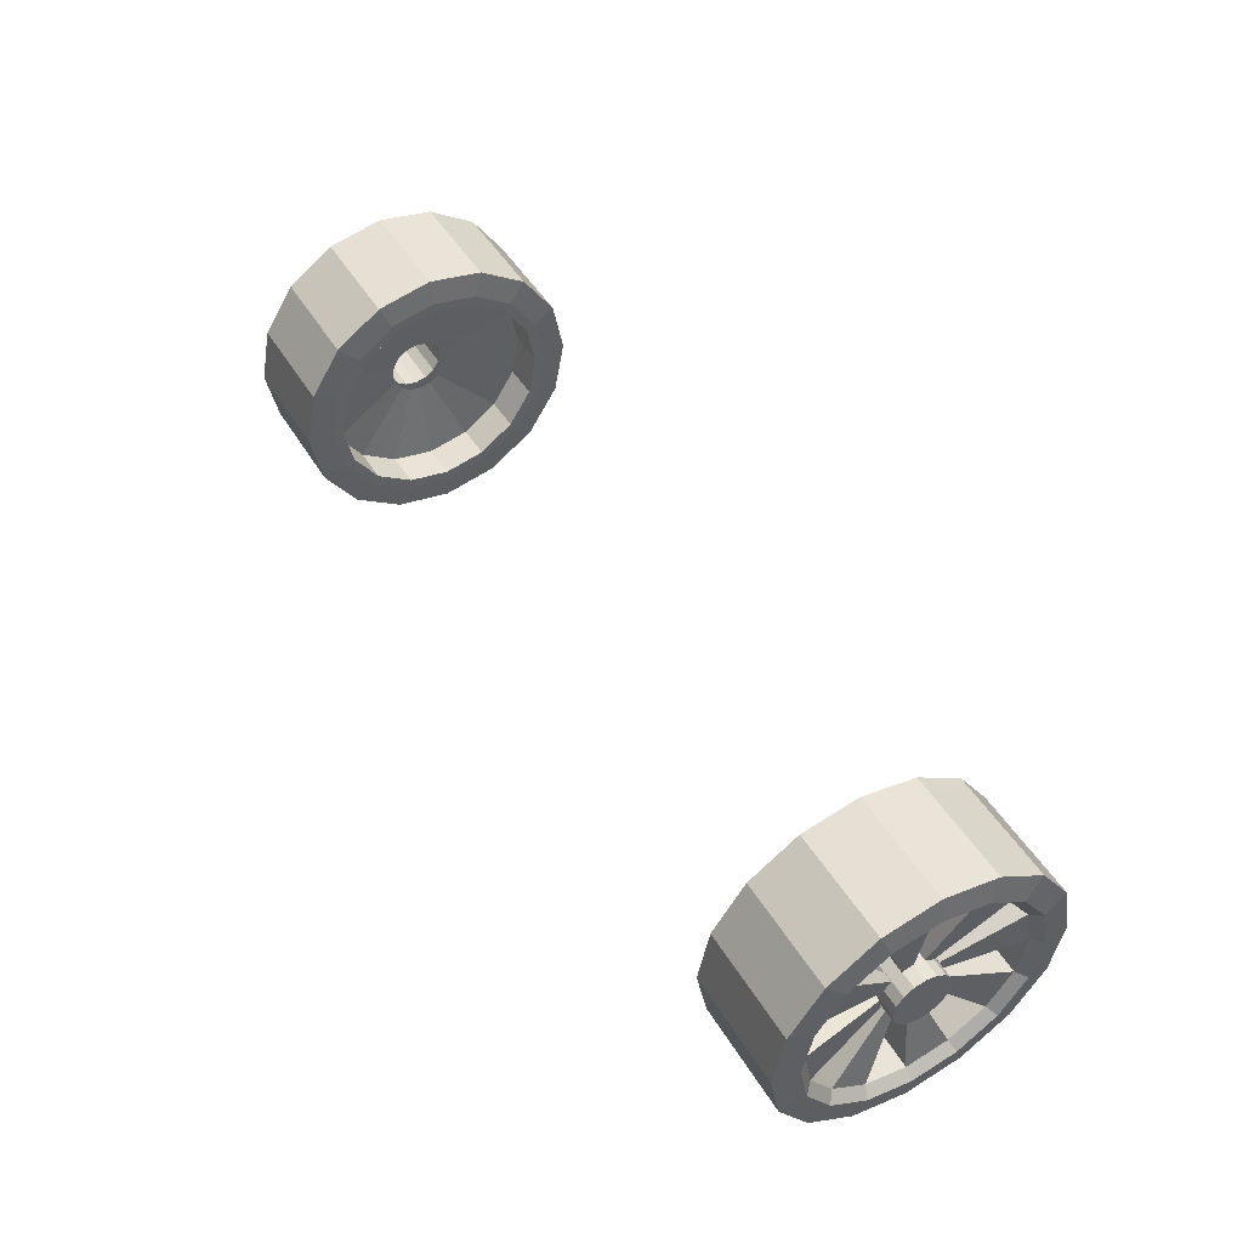
<metadata>
{"format":"obj","ext":"obj","renderer":"f3d","projection":"perspective","resolution":1024,"background":"white","views":[{"elev":48.4,"azim":-120.1,"up":"+Y"}]}
</metadata>
<code>
v 1.193 -0.8747 -1.723
v 1.193 -0.7619 -1.701
v 1.193 -0.6662 -1.637
v 1.193 -0.6023 -1.541
v 1.193 -0.5799 -1.428
v 1.193 -0.6023 -1.316
v 1.193 -0.6662 -1.22
v 1.193 -0.7619 -1.156
v 1.193 -0.8747 -1.134
v 1.193 -0.9874 -1.156
v 1.193 -1.083 -1.22
v 1.193 -1.147 -1.316
v 1.193 -1.169 -1.428
v 1.193 -1.147 -1.541
v 1.193 -1.083 -1.637
v 1.193 -0.9874 -1.701
v 1.17 -0.8747 -1.699
v 1.17 -0.7711 -1.678
v 1.17 -0.6833 -1.62
v 1.17 -0.6246 -1.532
v 1.17 -0.604 -1.428
v 1.17 -0.6246 -1.325
v 1.17 -0.6833 -1.237
v 1.17 -0.7711 -1.178
v 1.17 -0.8747 -1.158
v 1.17 -0.9782 -1.178
v 1.17 -1.066 -1.237
v 1.17 -1.125 -1.325
v 1.17 -1.145 -1.428
v 1.17 -1.125 -1.532
v 1.17 -1.066 -1.62
v 1.17 -0.9782 -1.678
v 1.08 -0.874 -1.7
v 1.08 -0.7704 -1.68
v 1.08 -0.6826 -1.621
v 1.08 -0.624 -1.533
v 1.08 -0.6034 -1.43
v 1.08 -0.624 -1.326
v 1.08 -0.6826 -1.238
v 1.08 -0.7704 -1.18
v 1.08 -0.874 -1.159
v 1.08 -0.9776 -1.18
v 1.08 -1.065 -1.238
v 1.08 -1.124 -1.326
v 1.08 -1.145 -1.43
v 1.08 -1.124 -1.533
v 1.08 -1.065 -1.621
v 1.08 -0.9776 -1.68
v 1.047 -0.874 -1.501
v 1.047 -0.8466 -1.496
v 1.047 -0.8233 -1.48
v 1.047 -0.8078 -1.457
v 1.047 -0.8023 -1.43
v 1.047 -0.8078 -1.402
v 1.047 -0.8233 -1.379
v 1.047 -0.8466 -1.363
v 1.047 -0.874 -1.358
v 1.047 -0.9015 -1.363
v 1.047 -0.9247 -1.379
v 1.047 -0.9403 -1.402
v 1.047 -0.9458 -1.43
v 1.047 -0.9403 -1.457
v 1.047 -0.9247 -1.48
v 1.047 -0.9015 -1.496
v 1.024 -0.874 -1.501
v 1.024 -0.8466 -1.496
v 1.024 -0.8233 -1.48
v 1.024 -0.8078 -1.457
v 1.024 -0.8023 -1.43
v 1.024 -0.8078 -1.402
v 1.024 -0.8233 -1.379
v 1.024 -0.8466 -1.363
v 1.024 -0.874 -1.358
v 1.024 -0.9015 -1.363
v 1.024 -0.9247 -1.379
v 1.024 -0.9403 -1.402
v 1.024 -0.9458 -1.43
v 1.024 -0.9403 -1.457
v 1.024 -0.9247 -1.48
v 1.024 -0.9015 -1.496
v 1.178 -0.874 -1.501
v 1.178 -0.8466 -1.496
v 1.178 -0.8233 -1.48
v 1.178 -0.8078 -1.457
v 1.178 -0.8023 -1.43
v 1.178 -0.8078 -1.402
v 1.178 -0.8233 -1.379
v 1.178 -0.8466 -1.363
v 1.178 -0.874 -1.358
v 1.178 -0.9015 -1.363
v 1.178 -0.9247 -1.379
v 1.178 -0.9403 -1.402
v 1.178 -0.9458 -1.43
v 1.178 -0.9403 -1.457
v 1.178 -0.9247 -1.48
v 1.178 -0.9015 -1.496
v 1.178 -0.874 -1.501
v 1.178 -0.8466 -1.496
v 1.178 -0.8233 -1.48
v 1.178 -0.8078 -1.457
v 1.178 -0.8023 -1.43
v 1.178 -0.8078 -1.402
v 1.178 -0.8233 -1.379
v 1.178 -0.8466 -1.363
v 1.178 -0.874 -1.358
v 1.178 -0.9015 -1.363
v 1.178 -0.9247 -1.379
v 1.178 -0.9403 -1.402
v 1.178 -0.9458 -1.43
v 1.178 -0.9403 -1.457
v 1.178 -0.9247 -1.48
v 1.178 -0.9015 -1.496
v 1.137 -0.8465 -1.496
v 1.137 -0.8744 -1.502
v 1.137 -0.8071 -1.457
v 1.137 -0.8229 -1.48
v 1.137 -0.8071 -1.401
v 1.137 -0.8016 -1.429
v 1.137 -0.8465 -1.362
v 1.137 -0.8229 -1.377
v 1.137 -0.9023 -1.362
v 1.137 -0.8744 -1.356
v 1.137 -0.9417 -1.401
v 1.137 -0.9259 -1.377
v 1.137 -0.9417 -1.457
v 1.137 -0.9473 -1.429
v 1.137 -0.9023 -1.496
v 1.137 -0.9259 -1.48
v 1.113 -0.8014 -1.429
v 1.113 -0.8069 -1.457
v 1.113 -0.8227 -1.481
v 1.113 -0.9021 -1.496
v 1.113 -0.8464 -1.496
v 1.113 -0.8743 -1.502
v 1.113 -0.9258 -1.481
v 1.113 -0.9416 -1.457
v 1.113 -0.9471 -1.429
v 1.113 -0.8069 -1.401
v 1.113 -0.8464 -1.362
v 1.113 -0.8227 -1.378
v 1.113 -0.9021 -1.362
v 1.113 -0.8743 -1.356
v 1.113 -0.9416 -1.401
v 1.113 -0.9258 -1.378
v 1.183 -0.8747 -1.786
v 1.183 -0.7377 -1.759
v 1.183 -0.6215 -1.681
v 1.183 -0.544 -1.565
v 1.183 -0.5167 -1.428
v 1.183 -0.544 -1.291
v 1.183 -0.6215 -1.175
v 1.183 -0.7377 -1.098
v 1.183 -0.8747 -1.07
v 1.183 -1.012 -1.098
v 1.183 -1.128 -1.175
v 1.183 -1.205 -1.291
v 1.183 -1.233 -1.428
v 1.183 -1.205 -1.565
v 1.183 -1.128 -1.681
v 1.183 -1.012 -1.759
v 0.9102 -0.8747 -1.786
v 0.9102 -0.7377 -1.759
v 0.9102 -0.6215 -1.681
v 0.9102 -0.544 -1.565
v 0.9102 -0.5167 -1.428
v 0.9102 -0.544 -1.291
v 0.9102 -0.6215 -1.175
v 0.9102 -0.7377 -1.098
v 0.9102 -0.8747 -1.07
v 0.9102 -1.012 -1.098
v 0.9102 -1.128 -1.175
v 0.9102 -1.205 -1.291
v 0.9102 -1.233 -1.428
v 0.9102 -1.205 -1.565
v 0.9102 -1.128 -1.681
v 0.9102 -1.012 -1.759
v 1.193 -0.8747 -1.723
v 1.193 -0.7619 -1.701
v 1.193 -0.6662 -1.637
v 1.193 -0.6023 -1.541
v 1.193 -0.5799 -1.428
v 1.193 -0.6023 -1.316
v 1.193 -0.6662 -1.22
v 1.193 -0.7619 -1.156
v 1.193 -0.8747 -1.134
v 1.193 -0.9874 -1.156
v 1.193 -1.083 -1.22
v 1.193 -1.147 -1.316
v 1.193 -1.169 -1.428
v 1.193 -1.147 -1.541
v 1.193 -1.083 -1.637
v 1.193 -0.9874 -1.701
v 0.9006 -0.8747 -1.723
v 0.9006 -0.7619 -1.701
v 0.9006 -0.6662 -1.637
v 0.9006 -0.6023 -1.541
v 0.9006 -0.5799 -1.428
v 0.9006 -0.6023 -1.316
v 0.9006 -0.6662 -1.22
v 0.9006 -0.7619 -1.156
v 0.9006 -0.8747 -1.134
v 0.9006 -0.9874 -1.156
v 0.9006 -1.083 -1.22
v 0.9006 -1.147 -1.316
v 0.9006 -1.169 -1.428
v 0.9006 -1.147 -1.541
v 0.9006 -1.083 -1.637
v 0.9006 -0.9874 -1.701
v 0.9015 -0.8747 -1.699
v 0.9015 -0.7711 -1.678
v 0.9015 -0.6833 -1.62
v 0.9015 -0.6246 -1.532
v 0.9015 -0.604 -1.428
v 0.9015 -0.6246 -1.325
v 0.9015 -0.6833 -1.237
v 0.9015 -0.7711 -1.178
v 0.9015 -0.8747 -1.158
v 0.9015 -0.9782 -1.178
v 0.9015 -1.066 -1.237
v 0.9015 -1.125 -1.325
v 0.9015 -1.145 -1.428
v 0.9015 -1.125 -1.532
v 0.9015 -1.066 -1.62
v 0.9015 -0.9782 -1.678
v 0.991 -0.874 -1.7
v 0.991 -0.7704 -1.68
v 0.991 -0.6826 -1.621
v 0.991 -0.624 -1.533
v 0.991 -0.6034 -1.43
v 0.991 -0.624 -1.326
v 0.991 -0.6826 -1.238
v 0.991 -0.7704 -1.18
v 0.991 -0.874 -1.159
v 0.991 -0.9776 -1.18
v 0.991 -1.065 -1.238
v 0.991 -1.124 -1.326
v 0.991 -1.145 -1.43
v 0.991 -1.124 -1.533
v 0.991 -1.065 -1.621
v 0.991 -0.9776 -1.68
v 1.024 -0.874 -1.501
v 1.024 -0.8466 -1.496
v 1.024 -0.8233 -1.48
v 1.024 -0.8078 -1.457
v 1.024 -0.8023 -1.43
v 1.024 -0.8078 -1.402
v 1.024 -0.8233 -1.379
v 1.024 -0.8466 -1.363
v 1.024 -0.874 -1.358
v 1.024 -0.9015 -1.363
v 1.024 -0.9247 -1.379
v 1.024 -0.9403 -1.402
v 1.024 -0.9458 -1.43
v 1.024 -0.9403 -1.457
v 1.024 -0.9247 -1.48
v 1.024 -0.9015 -1.496
v -1.165 -0.8747 -1.111
v -1.165 -0.7619 -1.133
v -1.165 -0.6662 -1.197
v -1.165 -0.6023 -1.293
v -1.165 -0.5799 -1.406
v -1.165 -0.6023 -1.518
v -1.165 -0.6662 -1.614
v -1.165 -0.7619 -1.678
v -1.165 -0.8747 -1.7
v -1.165 -0.9874 -1.678
v -1.165 -1.083 -1.614
v -1.165 -1.147 -1.518
v -1.165 -1.169 -1.406
v -1.165 -1.147 -1.293
v -1.165 -1.083 -1.197
v -1.165 -0.9874 -1.133
v -1.142 -0.8747 -1.135
v -1.142 -0.7711 -1.156
v -1.142 -0.6833 -1.214
v -1.142 -0.6246 -1.302
v -1.142 -0.604 -1.406
v -1.142 -0.6246 -1.509
v -1.142 -0.6833 -1.597
v -1.142 -0.7711 -1.656
v -1.142 -0.8747 -1.676
v -1.142 -0.9782 -1.656
v -1.142 -1.066 -1.597
v -1.142 -1.125 -1.509
v -1.142 -1.145 -1.406
v -1.142 -1.125 -1.302
v -1.142 -1.066 -1.214
v -1.142 -0.9782 -1.156
v -1.053 -0.874 -1.134
v -1.053 -0.7704 -1.154
v -1.053 -0.6826 -1.213
v -1.053 -0.624 -1.301
v -1.053 -0.6034 -1.404
v -1.053 -0.624 -1.508
v -1.053 -0.6826 -1.596
v -1.053 -0.7704 -1.654
v -1.053 -0.874 -1.675
v -1.053 -0.9776 -1.654
v -1.053 -1.065 -1.596
v -1.053 -1.124 -1.508
v -1.053 -1.145 -1.404
v -1.053 -1.124 -1.301
v -1.053 -1.065 -1.213
v -1.053 -0.9776 -1.154
v -1.02 -0.874 -1.333
v -1.02 -0.8466 -1.338
v -1.02 -0.8233 -1.354
v -1.02 -0.8078 -1.377
v -1.02 -0.8023 -1.404
v -1.02 -0.8078 -1.432
v -1.02 -0.8233 -1.455
v -1.02 -0.8466 -1.471
v -1.02 -0.874 -1.476
v -1.02 -0.9015 -1.471
v -1.02 -0.9247 -1.455
v -1.02 -0.9403 -1.432
v -1.02 -0.9458 -1.404
v -1.02 -0.9403 -1.377
v -1.02 -0.9247 -1.354
v -1.02 -0.9015 -1.338
v -0.9966 -0.874 -1.333
v -0.9966 -0.8466 -1.338
v -0.9966 -0.8233 -1.354
v -0.9966 -0.8078 -1.377
v -0.9966 -0.8023 -1.404
v -0.9966 -0.8078 -1.432
v -0.9966 -0.8233 -1.455
v -0.9966 -0.8466 -1.471
v -0.9966 -0.874 -1.476
v -0.9966 -0.9015 -1.471
v -0.9966 -0.9247 -1.455
v -0.9966 -0.9403 -1.432
v -0.9966 -0.9458 -1.404
v -0.9966 -0.9403 -1.377
v -0.9966 -0.9247 -1.354
v -0.9966 -0.9015 -1.338
v -1.151 -0.874 -1.333
v -1.151 -0.8466 -1.338
v -1.151 -0.8233 -1.354
v -1.151 -0.8078 -1.377
v -1.151 -0.8023 -1.404
v -1.151 -0.8078 -1.432
v -1.151 -0.8233 -1.455
v -1.151 -0.8466 -1.471
v -1.151 -0.874 -1.476
v -1.151 -0.9015 -1.471
v -1.151 -0.9247 -1.455
v -1.151 -0.9403 -1.432
v -1.151 -0.9458 -1.404
v -1.151 -0.9403 -1.377
v -1.151 -0.9247 -1.354
v -1.151 -0.9015 -1.338
v -1.151 -0.874 -1.333
v -1.151 -0.8466 -1.338
v -1.151 -0.8233 -1.354
v -1.151 -0.8078 -1.377
v -1.151 -0.8023 -1.404
v -1.151 -0.8078 -1.432
v -1.151 -0.8233 -1.455
v -1.151 -0.8466 -1.471
v -1.151 -0.874 -1.476
v -1.151 -0.9015 -1.471
v -1.151 -0.9247 -1.455
v -1.151 -0.9403 -1.432
v -1.151 -0.9458 -1.404
v -1.151 -0.9403 -1.377
v -1.151 -0.9247 -1.354
v -1.151 -0.9015 -1.338
v -1.11 -0.8465 -1.338
v -1.11 -0.8744 -1.332
v -1.11 -0.8071 -1.377
v -1.11 -0.8229 -1.354
v -1.11 -0.8071 -1.433
v -1.11 -0.8016 -1.405
v -1.11 -0.8465 -1.473
v -1.11 -0.8229 -1.457
v -1.11 -0.9023 -1.473
v -1.11 -0.8744 -1.478
v -1.11 -0.9417 -1.433
v -1.11 -0.9259 -1.457
v -1.11 -0.9417 -1.377
v -1.11 -0.9473 -1.405
v -1.11 -0.9023 -1.338
v -1.11 -0.9259 -1.354
v -1.086 -0.8014 -1.405
v -1.086 -0.8069 -1.377
v -1.086 -0.8227 -1.353
v -1.086 -0.9021 -1.338
v -1.086 -0.8464 -1.338
v -1.086 -0.8743 -1.332
v -1.086 -0.9258 -1.353
v -1.086 -0.9416 -1.377
v -1.086 -0.9471 -1.405
v -1.086 -0.8069 -1.433
v -1.086 -0.8464 -1.472
v -1.086 -0.8227 -1.456
v -1.086 -0.9021 -1.472
v -1.086 -0.8743 -1.478
v -1.086 -0.9416 -1.433
v -1.086 -0.9258 -1.456
v -1.156 -0.8747 -1.048
v -1.156 -0.7377 -1.075
v -1.156 -0.6215 -1.153
v -1.156 -0.544 -1.269
v -1.156 -0.5167 -1.406
v -1.156 -0.544 -1.543
v -1.156 -0.6215 -1.659
v -1.156 -0.7377 -1.736
v -1.156 -0.8747 -1.764
v -1.156 -1.012 -1.736
v -1.156 -1.128 -1.659
v -1.156 -1.205 -1.543
v -1.156 -1.233 -1.406
v -1.156 -1.205 -1.269
v -1.156 -1.128 -1.153
v -1.156 -1.012 -1.075
v -0.883 -0.8747 -1.048
v -0.883 -0.7377 -1.075
v -0.883 -0.6215 -1.153
v -0.883 -0.544 -1.269
v -0.883 -0.5167 -1.406
v -0.883 -0.544 -1.543
v -0.883 -0.6215 -1.659
v -0.883 -0.7377 -1.736
v -0.883 -0.8747 -1.764
v -0.883 -1.012 -1.736
v -0.883 -1.128 -1.659
v -0.883 -1.205 -1.543
v -0.883 -1.233 -1.406
v -0.883 -1.205 -1.269
v -0.883 -1.128 -1.153
v -0.883 -1.012 -1.075
v -1.165 -0.8747 -1.111
v -1.165 -0.7619 -1.133
v -1.165 -0.6662 -1.197
v -1.165 -0.6023 -1.293
v -1.165 -0.5799 -1.406
v -1.165 -0.6023 -1.518
v -1.165 -0.6662 -1.614
v -1.165 -0.7619 -1.678
v -1.165 -0.8747 -1.7
v -1.165 -0.9874 -1.678
v -1.165 -1.083 -1.614
v -1.165 -1.147 -1.518
v -1.165 -1.169 -1.406
v -1.165 -1.147 -1.293
v -1.165 -1.083 -1.197
v -1.165 -0.9874 -1.133
v -0.8734 -0.8747 -1.111
v -0.8734 -0.7619 -1.133
v -0.8734 -0.6662 -1.197
v -0.8734 -0.6023 -1.293
v -0.8734 -0.5799 -1.406
v -0.8734 -0.6023 -1.518
v -0.8734 -0.6662 -1.614
v -0.8734 -0.7619 -1.678
v -0.8734 -0.8747 -1.7
v -0.8734 -0.9874 -1.678
v -0.8734 -1.083 -1.614
v -0.8734 -1.147 -1.518
v -0.8734 -1.169 -1.406
v -0.8734 -1.147 -1.293
v -0.8734 -1.083 -1.197
v -0.8734 -0.9874 -1.133
v -0.8743 -0.8747 -1.135
v -0.8743 -0.7711 -1.156
v -0.8743 -0.6833 -1.214
v -0.8743 -0.6246 -1.302
v -0.8743 -0.604 -1.406
v -0.8743 -0.6246 -1.509
v -0.8743 -0.6833 -1.597
v -0.8743 -0.7711 -1.656
v -0.8743 -0.8747 -1.676
v -0.8743 -0.9782 -1.656
v -0.8743 -1.066 -1.597
v -0.8743 -1.125 -1.509
v -0.8743 -1.145 -1.406
v -0.8743 -1.125 -1.302
v -0.8743 -1.066 -1.214
v -0.8743 -0.9782 -1.156
v -0.9638 -0.874 -1.134
v -0.9638 -0.7704 -1.154
v -0.9638 -0.6826 -1.213
v -0.9638 -0.624 -1.301
v -0.9638 -0.6034 -1.404
v -0.9638 -0.624 -1.508
v -0.9638 -0.6826 -1.596
v -0.9638 -0.7704 -1.654
v -0.9638 -0.874 -1.675
v -0.9638 -0.9776 -1.654
v -0.9638 -1.065 -1.596
v -0.9638 -1.124 -1.508
v -0.9638 -1.145 -1.404
v -0.9638 -1.124 -1.301
v -0.9638 -1.065 -1.213
v -0.9638 -0.9776 -1.154
v -0.9966 -0.874 -1.333
v -0.9966 -0.8466 -1.338
v -0.9966 -0.8233 -1.354
v -0.9966 -0.8078 -1.377
v -0.9966 -0.8023 -1.404
v -0.9966 -0.8078 -1.432
v -0.9966 -0.8233 -1.455
v -0.9966 -0.8466 -1.471
v -0.9966 -0.874 -1.476
v -0.9966 -0.9015 -1.471
v -0.9966 -0.9247 -1.455
v -0.9966 -0.9403 -1.432
v -0.9966 -0.9458 -1.404
v -0.9966 -0.9403 -1.377
v -0.9966 -0.9247 -1.354
v -0.9966 -0.9015 -1.338
f 9 8 24 25
f 8 7 23 24
f 7 6 22 23
f 6 5 21 22
f 5 4 20 21
f 4 3 19 20
f 1 16 32 17
f 24 23 120 119
f 21 20 36 37
f 46 30 125 136
f 17 32 48 33
f 19 18 34 35
f 44 28 123 143
f 21 37 129 118
f 31 30 46 47
f 41 42 141 142
f 10 9 25 26
f 11 10 26 27
f 12 11 27 28
f 13 12 28 29
f 14 13 29 30
f 15 14 30 31
f 2 1 17 18
f 16 15 31 32
f 3 2 18 19
f 41 40 56 57
f 40 39 55 56
f 39 38 54 55
f 38 37 53 54
f 37 36 52 53
f 36 35 51 52
f 33 48 64 49
f 23 22 38 39
f 22 21 118 117
f 25 24 40 41
f 27 43 144 124
f 27 26 42 43
f 39 40 139 140
f 29 28 44 45
f 62 61 93 94
f 61 60 92 93
f 60 59 91 92
f 59 58 90 91
f 58 57 89 90
f 57 56 88 89
f 56 55 87 88
f 55 54 86 87
f 42 41 57 58
f 43 42 58 59
f 44 43 59 60
f 45 44 60 61
f 46 45 61 62
f 47 46 62 63
f 34 33 49 50
f 48 47 63 64
f 35 34 50 51
f 63 62 94 95
f 50 49 81 82
f 64 63 95 96
f 51 50 82 83
f 49 64 96 81
f 52 51 83 84
f 53 52 84 85
f 54 53 85 86
f 83 82 81 96 95 94 93 92 91 90 89 88 87 86 85 84
f 117 118 129 138
f 115 116 131 130
f 127 128 135 132
f 113 114 134 133
f 125 126 137 136
f 119 120 140 139
f 121 122 142 141
f 123 124 144 143
f 38 22 117 138
f 29 45 137 126
f 43 44 143 144
f 26 25 122 121
f 23 39 140 120
f 45 46 136 137
f 36 20 115 130
f 28 27 124 123
f 33 34 133 134
f 40 24 119 139
f 47 48 132 135
f 19 35 131 116
f 30 29 126 125
f 48 32 127 132
f 35 36 130 131
f 25 41 142 122
f 18 17 114 113
f 32 31 128 127
f 34 18 113 133
f 37 38 138 129
f 42 26 121 141
f 17 33 134 114
f 20 19 116 115
f 31 47 135 128
f 265 264 280 281
f 264 263 279 280
f 263 262 278 279
f 262 261 277 278
f 261 260 276 277
f 260 259 275 276
f 257 272 288 273
f 280 279 376 375
f 277 276 292 293
f 302 286 381 392
f 273 288 304 289
f 275 274 290 291
f 300 284 379 399
f 277 293 385 374
f 287 286 302 303
f 297 298 397 398
f 266 265 281 282
f 267 266 282 283
f 268 267 283 284
f 269 268 284 285
f 270 269 285 286
f 271 270 286 287
f 258 257 273 274
f 272 271 287 288
f 259 258 274 275
f 297 296 312 313
f 296 295 311 312
f 295 294 310 311
f 294 293 309 310
f 293 292 308 309
f 292 291 307 308
f 289 304 320 305
f 279 278 294 295
f 278 277 374 373
f 281 280 296 297
f 283 299 400 380
f 283 282 298 299
f 295 296 395 396
f 285 284 300 301
f 318 317 349 350
f 317 316 348 349
f 316 315 347 348
f 315 314 346 347
f 314 313 345 346
f 313 312 344 345
f 312 311 343 344
f 311 310 342 343
f 298 297 313 314
f 299 298 314 315
f 300 299 315 316
f 301 300 316 317
f 302 301 317 318
f 303 302 318 319
f 290 289 305 306
f 304 303 319 320
f 291 290 306 307
f 319 318 350 351
f 306 305 337 338
f 320 319 351 352
f 307 306 338 339
f 305 320 352 337
f 308 307 339 340
f 309 308 340 341
f 310 309 341 342
f 339 338 337 352 351 350 349 348 347 346 345 344 343 342 341 340
f 373 374 385 394
f 371 372 387 386
f 383 384 391 388
f 369 370 390 389
f 381 382 393 392
f 375 376 396 395
f 377 378 398 397
f 379 380 400 399
f 294 278 373 394
f 285 301 393 382
f 299 300 399 400
f 282 281 378 377
f 279 295 396 376
f 301 302 392 393
f 292 276 371 386
f 284 283 380 379
f 289 290 389 390
f 296 280 375 395
f 303 304 388 391
f 275 291 387 372
f 286 285 382 381
f 304 288 383 388
f 291 292 386 387
f 281 297 398 378
f 274 273 370 369
f 288 287 384 383
f 290 274 369 389
f 293 294 394 385
f 298 282 377 397
f 273 289 390 370
f 276 275 372 371
f 287 303 391 384
f 151 167 166 150
f 159 175 174 158
f 152 168 167 151
f 160 176 175 159
f 153 169 168 152
f 146 162 161 145
f 145 161 176 160
f 154 170 169 153
f 147 163 162 146
f 155 171 170 154
f 148 164 163 147
f 156 172 171 155
f 149 165 164 148
f 157 173 172 156
f 150 166 165 149
f 158 174 173 157
f 197 198 214 213
f 196 197 213 212
f 195 196 212 211
f 208 193 209 224
f 194 195 211 210
f 207 208 224 223
f 193 194 210 209
f 206 207 223 222
f 205 206 222 221
f 155 154 186 187
f 168 169 201 200
f 156 155 187 188
f 169 170 202 201
f 157 156 188 189
f 170 171 203 202
f 158 157 189 190
f 171 172 204 203
f 159 158 190 191
f 146 145 177 178
f 172 173 205 204
f 160 159 191 192
f 147 146 178 179
f 173 174 206 205
f 145 160 192 177
f 148 147 179 180
f 174 175 207 206
f 161 162 194 193
f 149 148 180 181
f 175 176 208 207
f 162 163 195 194
f 150 149 181 182
f 176 161 193 208
f 163 164 196 195
f 151 150 182 183
f 164 165 197 196
f 152 151 183 184
f 165 166 198 197
f 153 152 184 185
f 166 167 199 198
f 154 153 185 186
f 167 168 200 199
f 210 211 227 226
f 223 224 240 239
f 209 210 226 225
f 222 223 239 238
f 221 222 238 237
f 220 221 237 236
f 219 220 236 235
f 198 199 215 214
f 199 200 216 215
f 200 201 217 216
f 201 202 218 217
f 202 203 219 218
f 203 204 220 219
f 204 205 221 220
f 230 231 247 246
f 229 230 246 245
f 228 229 245 244
f 227 228 244 243
f 240 225 241 256
f 226 227 243 242
f 239 240 256 255
f 225 226 242 241
f 238 239 255 254
f 224 209 225 240
f 211 212 228 227
f 212 213 229 228
f 213 214 230 229
f 214 215 231 230
f 215 216 232 231
f 216 217 233 232
f 217 218 234 233
f 218 219 235 234
f 231 232 248 247
f 232 233 249 248
f 233 234 250 249
f 234 235 251 250
f 235 236 252 251
f 236 237 253 252
f 237 238 254 253
f 407 423 422 406
f 415 431 430 414
f 408 424 423 407
f 416 432 431 415
f 409 425 424 408
f 402 418 417 401
f 401 417 432 416
f 410 426 425 409
f 403 419 418 402
f 411 427 426 410
f 404 420 419 403
f 412 428 427 411
f 405 421 420 404
f 413 429 428 412
f 406 422 421 405
f 414 430 429 413
f 453 454 470 469
f 452 453 469 468
f 451 452 468 467
f 464 449 465 480
f 450 451 467 466
f 463 464 480 479
f 449 450 466 465
f 462 463 479 478
f 461 462 478 477
f 411 410 442 443
f 424 425 457 456
f 412 411 443 444
f 425 426 458 457
f 413 412 444 445
f 426 427 459 458
f 414 413 445 446
f 427 428 460 459
f 415 414 446 447
f 402 401 433 434
f 428 429 461 460
f 416 415 447 448
f 403 402 434 435
f 429 430 462 461
f 401 416 448 433
f 404 403 435 436
f 430 431 463 462
f 417 418 450 449
f 405 404 436 437
f 431 432 464 463
f 418 419 451 450
f 406 405 437 438
f 432 417 449 464
f 419 420 452 451
f 407 406 438 439
f 420 421 453 452
f 408 407 439 440
f 421 422 454 453
f 409 408 440 441
f 422 423 455 454
f 410 409 441 442
f 423 424 456 455
f 466 467 483 482
f 479 480 496 495
f 465 466 482 481
f 478 479 495 494
f 477 478 494 493
f 476 477 493 492
f 475 476 492 491
f 454 455 471 470
f 455 456 472 471
f 456 457 473 472
f 457 458 474 473
f 458 459 475 474
f 459 460 476 475
f 460 461 477 476
f 486 487 503 502
f 485 486 502 501
f 484 485 501 500
f 483 484 500 499
f 496 481 497 512
f 482 483 499 498
f 495 496 512 511
f 481 482 498 497
f 494 495 511 510
f 480 465 481 496
f 467 468 484 483
f 468 469 485 484
f 469 470 486 485
f 470 471 487 486
f 471 472 488 487
f 472 473 489 488
f 473 474 490 489
f 474 475 491 490
f 487 488 504 503
f 488 489 505 504
f 489 490 506 505
f 490 491 507 506
f 491 492 508 507
f 492 493 509 508
f 493 494 510 509
l 74 106
l 73 105
l 72 104
l 71 103
l 70 102
l 69 101
l 99 67
l 68 100
l 86 102
l 103 87
l 94 110
l 111 95
l 104 88
l 112 96
l 105 89
l 81 97
l 98 82
l 106 90
l 99 83
l 107 91
l 100 84
l 108 92
l 101 85
l 109 93
l 75 107
l 76 108
l 77 109
l 78 110
l 79 111
l 66 98
l 97 65
l 80 112
l 330 362
l 329 361
l 328 360
l 327 359
l 326 358
l 325 357
l 355 323
l 324 356
l 342 358
l 359 343
l 350 366
l 367 351
l 360 344
l 368 352
l 361 345
l 337 353
l 354 338
l 362 346
l 355 339
l 363 347
l 356 340
l 364 348
l 357 341
l 365 349
l 331 363
l 332 364
l 333 365
l 334 366
l 335 367
l 322 354
l 353 321
l 336 368

</code>
